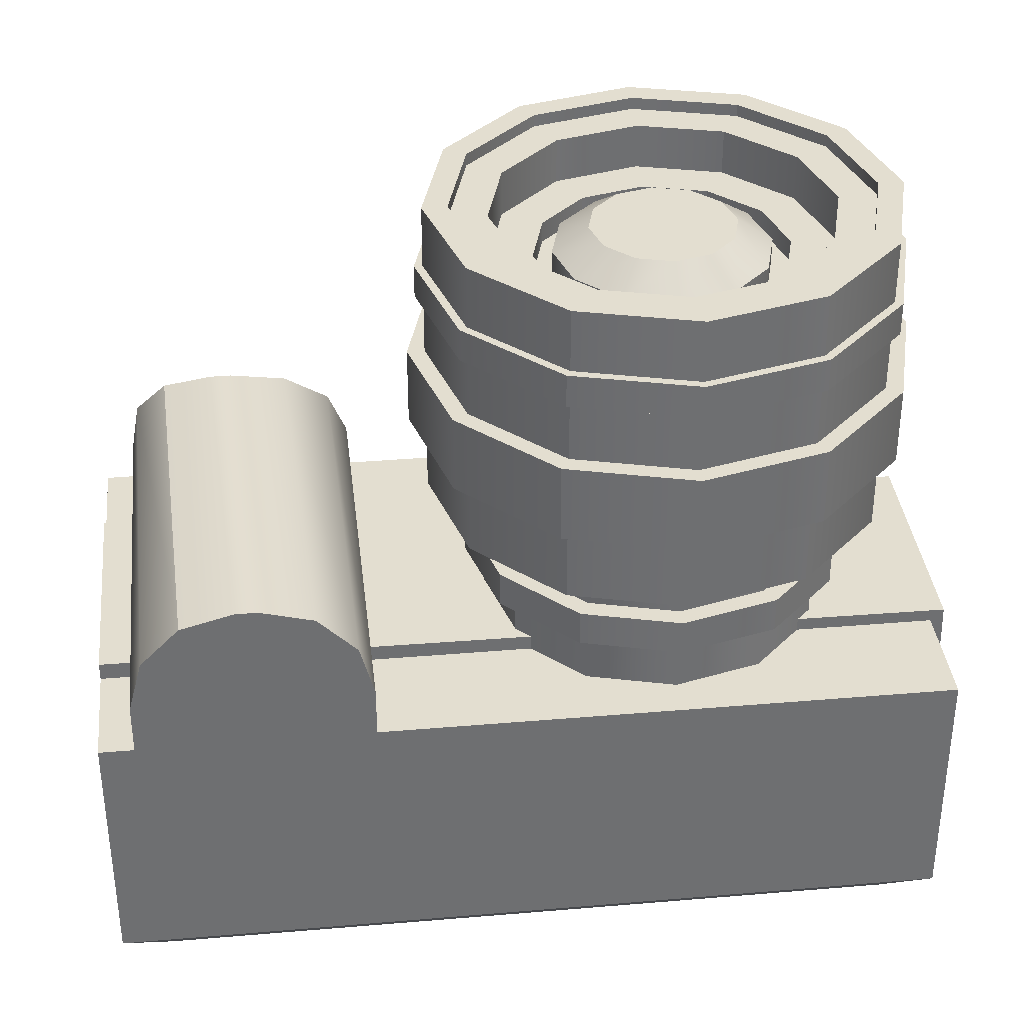
<metadata>
{"format":"obj","ext":"obj","renderer":"f3d","projection":"perspective","resolution":1024,"background":"white","views":[{"elev":35.8,"azim":-6.4,"up":"+Z"}]}
</metadata>
<code>
o home_appliance.067
v -0.4405 -0.2877 -0.04933
v -0.4405 -0.2877 -0.3128
v 0.422 -0.2877 -0.04933
v 0.422 -0.2877 -0.3128
v -0.4405 0.1849 -0.04933
v -0.4405 0.1849 -0.3128
v 0.422 0.1849 -0.3128
v 0.422 0.1849 -0.04933
v -0.3906 -0.2604 -0.3433
v 0.3721 -0.2604 -0.3433
v -0.3906 0.1576 -0.3433
v 0.3721 0.1576 -0.3433
v -0.4405 -0.1738 -0.04933
v -0.4405 0.07098 -0.04933
v 0.422 -0.1738 -0.04933
v 0.422 0.07098 -0.04933
v 0.422 0.07098 -0.3128
v 0.422 -0.1738 -0.3128
v -0.4405 -0.1738 -0.03083
v -0.4405 0.07098 -0.03083
v 0.4351 -0.1738 -0.03625
v 0.4351 0.07098 -0.03625
v 0.4405 0.07098 -0.2966
v 0.4405 -0.1738 -0.2966
v -0.4049 -0.2877 -0.06079
v -0.1664 -0.2877 -0.06079
v -0.4049 0.1849 -0.06079
v -0.1664 0.1849 -0.06079
v -0.2967 -0.2877 0.1105
v -0.4049 -0.2877 0.002348
v -0.3508 -0.2877 0.09605
v -0.3904 -0.2877 0.05645
v -0.1664 -0.2877 0.002348
v -0.2746 -0.2877 0.1105
v -0.1809 -0.2877 0.05645
v -0.2205 -0.2877 0.09605
v -0.407 0.178 0.002755
v -0.3143 0.1281 0.1139
v -0.3978 0.161 0.05785
v -0.3649 0.1394 0.09873
v -0.2922 0.1281 0.1139
v -0.1685 0.178 0.002755
v -0.2346 0.1394 0.09873
v -0.1883 0.161 0.05785
v -0.1456 -0.2277 -0.3433
v 0.3359 -0.2277 -0.3433
v -0.1456 0.1303 -0.3433
v 0.3359 0.1303 -0.3433
v -0.1173 -0.1994 -0.3602
v 0.3076 -0.1994 -0.3602
v -0.1173 0.1021 -0.3602
v 0.3076 0.1021 -0.3602
v -0.1456 -0.2277 -0.3602
v 0.3359 -0.2277 -0.3602
v -0.1456 0.1303 -0.3602
v 0.3359 0.1303 -0.3602
v -0.1173 -0.1994 -0.3521
v 0.3076 -0.1994 -0.3521
v -0.1173 0.1021 -0.3521
v 0.3076 0.1021 -0.3521
v -0.3607 0.01199 -0.3433
v -0.1865 0.01199 -0.3433
v -0.3607 0.1303 -0.3433
v -0.1865 0.1303 -0.3433
v -0.3464 0.02621 -0.3635
v -0.2007 0.02621 -0.3635
v -0.3464 0.1161 -0.3635
v -0.2007 0.1161 -0.3635
v -0.3607 0.01199 -0.3635
v -0.1865 0.01199 -0.3635
v -0.3607 0.1303 -0.3635
v -0.1865 0.1303 -0.3635
v -0.3342 0.03841 -0.3722
v -0.2129 0.03841 -0.3722
v -0.3342 0.1039 -0.3722
v -0.2129 0.1039 -0.3722
v -0.3464 0.02621 -0.3722
v -0.2007 0.02621 -0.3722
v -0.3464 0.1161 -0.3722
v -0.2007 0.1161 -0.3722
v -0.3342 0.03841 -0.3458
v -0.2129 0.03841 -0.3458
v -0.3342 0.1039 -0.3458
v -0.2129 0.1039 -0.3458
v -0.2179 -0.1432 -0.3419
v -0.1805 -0.1432 -0.3419
v -0.2179 -0.09464 -0.3419
v -0.1805 -0.09464 -0.3419
v -0.2179 -0.1432 -0.3526
v -0.1805 -0.1432 -0.3526
v -0.2179 -0.09464 -0.3526
v -0.1805 -0.09464 -0.3526
v -0.2686 -0.1432 -0.3419
v -0.2312 -0.1432 -0.3419
v -0.2686 -0.09464 -0.3419
v -0.2312 -0.09464 -0.3419
v -0.2686 -0.1432 -0.3526
v -0.2312 -0.1432 -0.3526
v -0.2686 -0.09464 -0.3526
v -0.2312 -0.09464 -0.3526
v -0.3194 -0.1432 -0.3419
v -0.282 -0.1432 -0.3419
v -0.3194 -0.09464 -0.3419
v -0.282 -0.09464 -0.3419
v -0.3194 -0.1432 -0.3526
v -0.282 -0.1432 -0.3526
v -0.3194 -0.09464 -0.3526
v -0.282 -0.09464 -0.3526
v -0.3702 -0.1432 -0.3419
v -0.3328 -0.1432 -0.3419
v -0.3702 -0.09464 -0.3419
v -0.3328 -0.09464 -0.3419
v -0.3702 -0.1432 -0.3526
v -0.3328 -0.1432 -0.3526
v -0.3702 -0.09464 -0.3526
v -0.3328 -0.09464 -0.3526
v -0.2179 -0.2108 -0.3419
v -0.1805 -0.2108 -0.3419
v -0.2179 -0.1622 -0.3419
v -0.1805 -0.1622 -0.3419
v -0.2179 -0.2108 -0.3526
v -0.1805 -0.2108 -0.3526
v -0.2179 -0.1622 -0.3526
v -0.1805 -0.1622 -0.3526
v -0.2686 -0.2108 -0.3419
v -0.2312 -0.2108 -0.3419
v -0.2686 -0.1622 -0.3419
v -0.2312 -0.1622 -0.3419
v -0.2686 -0.2108 -0.3526
v -0.2312 -0.2108 -0.3526
v -0.2686 -0.1622 -0.3526
v -0.2312 -0.1622 -0.3526
v -0.3194 -0.2108 -0.3419
v -0.282 -0.2108 -0.3419
v -0.3194 -0.1622 -0.3419
v -0.282 -0.1622 -0.3419
v -0.3194 -0.2108 -0.3526
v -0.282 -0.2108 -0.3526
v -0.3194 -0.1622 -0.3526
v -0.282 -0.1622 -0.3526
v -0.3702 -0.2108 -0.3419
v -0.3328 -0.2108 -0.3419
v -0.3702 -0.1622 -0.3419
v -0.3328 -0.1622 -0.3419
v -0.3702 -0.2108 -0.3526
v -0.3328 -0.2108 -0.3526
v -0.3702 -0.1622 -0.3526
v -0.3328 -0.1622 -0.3526
v -0.0327 0.1726 -0.03265
v 0.305 0.1726 -0.03265
v -0.0327 0.2515 0.008148
v 0.305 0.2515 0.008148
v -0.0327 0.1726 -0.3526
v 0.305 0.1726 -0.3526
v -0.0327 0.2515 -0.3526
v 0.305 0.2515 -0.3526
v 0.01282 0.3229 -0.03457
v 0.2595 0.3229 -0.03457
v 0.01282 0.3229 -0.3526
v 0.2595 0.3229 -0.3526
v -0.003598 0.1857 -0.3748
v 0.2759 0.1857 -0.3748
v -0.003598 0.2511 -0.3748
v 0.2759 0.2511 -0.3748
v 0.03407 0.3102 -0.3748
v 0.2382 0.3102 -0.3748
v 0.002084 0.1985 -0.4151
v 0.2702 0.1985 -0.4151
v -0.01661 0.2513 -0.4151
v 0.2889 0.2513 -0.4151
v 0.03482 0.2972 -0.4151
v 0.2375 0.2972 -0.4151
v -0.01661 0.1798 -0.4151
v 0.2889 0.1798 -0.4151
v 0.002084 0.2458 -0.4151
v 0.2702 0.2458 -0.4151
v 0.02457 0.3159 -0.4151
v 0.2477 0.3159 -0.4151
v 0.002084 0.2458 -0.389
v 0.2702 0.2458 -0.389
v 0.002084 0.1985 -0.389
v 0.2702 0.1985 -0.389
v 0.03482 0.2972 -0.389
v 0.2375 0.2972 -0.389
v 0.1399 0.1077 0.09524
v 0.1399 0.1394 0.4151
v 0.2289 0.08384 0.09524
v 0.2447 0.1113 0.4151
v 0.294 0.01869 0.09524
v 0.3215 0.03454 0.4151
v 0.3179 -0.07032 0.09524
v 0.3496 -0.07032 0.4151
v 0.294 -0.1593 0.09524
v 0.3215 -0.1752 0.4151
v 0.2289 -0.2245 0.09524
v 0.2447 -0.2519 0.4151
v 0.1399 -0.2483 0.09524
v 0.1399 -0.28 0.4151
v 0.05089 -0.2245 0.09524
v 0.03503 -0.2519 0.4151
v -0.01427 -0.1593 0.09524
v -0.04173 -0.1752 0.4151
v -0.03812 -0.07032 0.09524
v -0.06982 -0.07032 0.4151
v -0.01427 0.01869 0.09524
v -0.04173 0.03454 0.4151
v 0.05089 0.08384 0.09524
v 0.03503 0.1113 0.4151
v 0.1399 0.1647 0.09524
v 0.2574 0.1332 0.09524
v 0.3434 0.04717 0.09524
v 0.3749 -0.07032 0.09524
v 0.3434 -0.1878 0.09524
v 0.2574 -0.2738 0.09524
v 0.1399 -0.3053 0.09524
v 0.0224 -0.2738 0.09524
v -0.0636 -0.1878 0.09524
v -0.09508 -0.07032 0.09524
v -0.0636 0.04717 0.09524
v 0.0224 0.1332 0.09524
v 0.1399 0.1077 0.04528
v 0.2289 0.08384 0.04528
v 0.294 0.01869 0.04528
v 0.3179 -0.07032 0.04528
v 0.294 -0.1593 0.04528
v 0.2289 -0.2245 0.04528
v 0.1399 -0.2483 0.04528
v 0.05089 -0.2245 0.04528
v -0.01427 -0.1593 0.04528
v -0.03812 -0.07032 0.04528
v -0.01427 0.01869 0.04528
v 0.05089 0.08384 0.04528
v 0.1399 0.1077 0.008522
v 0.2289 0.08384 0.008522
v 0.294 0.01869 0.008522
v 0.3179 -0.07032 0.008522
v 0.294 -0.1593 0.008522
v 0.2289 -0.2245 0.008522
v 0.1399 -0.2483 0.008522
v 0.05089 -0.2245 0.008522
v -0.01427 -0.1593 0.008522
v -0.03812 -0.07032 0.008522
v -0.01427 0.01869 0.008522
v 0.05089 0.08384 0.008522
v 0.1399 0.1077 -0.05545
v 0.2289 0.08384 -0.05545
v 0.294 0.01869 -0.05545
v 0.3179 -0.07032 -0.05545
v 0.294 -0.1593 -0.05545
v 0.2289 -0.2245 -0.05545
v 0.1399 -0.2483 -0.05545
v 0.05089 -0.2245 -0.05545
v -0.01427 -0.1593 -0.05545
v -0.03812 -0.07032 -0.05545
v -0.01427 0.01869 -0.05545
v 0.05089 0.08384 -0.05545
v 0.1399 0.127 0.04528
v 0.2386 0.1006 0.04528
v 0.3108 0.02836 0.04528
v 0.3372 -0.07032 0.04528
v 0.3108 -0.169 0.04528
v 0.2386 -0.2412 0.04528
v 0.1399 -0.2677 0.04528
v 0.04122 -0.2412 0.04528
v -0.03102 -0.169 0.04528
v -0.05746 -0.07032 0.04528
v -0.03102 0.02836 0.04528
v 0.04122 0.1006 0.04528
v 0.1399 0.127 0.008522
v 0.2386 0.1006 0.008522
v 0.3108 0.02836 0.008522
v 0.3372 -0.07032 0.008522
v 0.3108 -0.169 0.008522
v 0.2386 -0.2412 0.008522
v 0.1399 -0.2677 0.008522
v 0.04122 -0.2412 0.008522
v -0.03102 -0.169 0.008522
v -0.05746 -0.07032 0.008522
v -0.03102 0.02836 0.008522
v 0.04122 0.1006 0.008522
v 0.2574 0.1332 0.4151
v 0.1399 0.1647 0.4151
v 0.3434 0.04717 0.4151
v 0.3749 -0.07032 0.4151
v 0.3434 -0.1878 0.4151
v 0.2574 -0.2738 0.4151
v 0.1399 -0.3053 0.4151
v 0.0224 -0.2738 0.4151
v -0.0636 -0.1878 0.4151
v -0.09508 -0.07032 0.4151
v -0.0636 0.04717 0.4151
v 0.0224 0.1332 0.4151
v 0.2256 0.0781 0.4026
v 0.1399 0.1011 0.4026
v 0.2883 0.01537 0.4026
v 0.3113 -0.07032 0.4026
v 0.2883 -0.156 0.4026
v 0.2256 -0.2187 0.4026
v 0.1399 -0.2417 0.4026
v 0.0542 -0.2187 0.4026
v -0.008525 -0.156 0.4026
v -0.03148 -0.07032 0.4026
v -0.008525 0.01537 0.4026
v 0.0542 0.0781 0.4026
v 0.2447 0.1113 0.4026
v 0.1399 0.1394 0.4026
v 0.3215 0.03454 0.4026
v 0.3496 -0.07032 0.4026
v 0.3215 -0.1752 0.4026
v 0.2447 -0.2519 0.4026
v 0.1399 -0.28 0.4026
v 0.03503 -0.2519 0.4026
v -0.04173 -0.1752 0.4026
v -0.06982 -0.07032 0.4026
v -0.04173 0.03454 0.4026
v 0.03503 0.1113 0.4026
v 0.2256 0.0781 0.3562
v 0.1399 0.1011 0.3562
v 0.2883 0.01537 0.3562
v 0.3113 -0.07032 0.3562
v 0.2883 -0.156 0.3562
v 0.2256 -0.2187 0.3562
v 0.1399 -0.2417 0.3562
v 0.0542 -0.2187 0.3562
v -0.008525 -0.156 0.3562
v -0.03148 -0.07032 0.3562
v -0.008525 0.01537 0.3562
v 0.0542 0.0781 0.3562
v 0.2036 0.04004 0.3562
v 0.1399 0.05711 0.3562
v 0.2502 -0.006603 0.3562
v 0.2673 -0.07032 0.3562
v 0.2502 -0.134 0.3562
v 0.2036 -0.1807 0.3562
v 0.1399 -0.1977 0.3562
v 0.07618 -0.1807 0.3562
v 0.02953 -0.134 0.3562
v 0.01246 -0.07032 0.3562
v 0.02953 -0.006603 0.3562
v 0.07618 0.04004 0.3562
v 0.1943 0.02399 0.3596
v 0.1399 0.03858 0.3596
v 0.2342 -0.01587 0.3596
v 0.2488 -0.07032 0.3596
v 0.2342 -0.1248 0.3596
v 0.1943 -0.1646 0.3596
v 0.1399 -0.1792 0.3596
v 0.08544 -0.1646 0.3596
v 0.04559 -0.1248 0.3596
v 0.031 -0.07032 0.3596
v 0.04559 -0.01587 0.3596
v 0.08544 0.02399 0.3596
v 0.1766 -0.006652 0.3839
v 0.1399 0.003197 0.3839
v 0.2036 -0.03356 0.3839
v 0.2134 -0.07032 0.3839
v 0.2036 -0.1071 0.3839
v 0.1766 -0.134 0.3839
v 0.1399 -0.1438 0.3839
v 0.1031 -0.134 0.3839
v 0.07623 -0.1071 0.3839
v 0.06638 -0.07032 0.3839
v 0.07623 -0.03356 0.3839
v 0.1031 -0.006652 0.3839
v 0.2036 0.04004 0.3351
v 0.1399 0.05711 0.3351
v 0.2502 -0.006603 0.3351
v 0.2673 -0.07032 0.3351
v 0.2502 -0.134 0.3351
v 0.2036 -0.1807 0.3351
v 0.1399 -0.1977 0.3351
v 0.07618 -0.1807 0.3351
v 0.02953 -0.134 0.3351
v 0.01246 -0.07032 0.3351
v 0.02953 -0.006603 0.3351
v 0.07618 0.04004 0.3351
v 0.1943 0.02399 0.3351
v 0.1399 0.03858 0.3351
v 0.2342 -0.01587 0.3351
v 0.2488 -0.07032 0.3351
v 0.2342 -0.1248 0.3351
v 0.1943 -0.1646 0.3351
v 0.1399 -0.1792 0.3351
v 0.08544 -0.1646 0.3351
v 0.04559 -0.1248 0.3351
v 0.031 -0.07032 0.3351
v 0.04559 -0.01587 0.3351
v 0.08544 0.02399 0.3351
v 0.1399 0.1647 0.1752
v 0.1399 0.1647 0.2552
v 0.01818 -0.2811 0.3518
v 0.01818 -0.2811 0.3184
v 0.2574 0.1332 0.2552
v 0.2574 0.1332 0.1752
v -0.07092 -0.192 0.3518
v 0.3434 0.04717 0.2552
v 0.3434 0.04717 0.1752
v -0.07092 -0.192 0.3184
v 0.3749 -0.07032 0.2552
v 0.3749 -0.07032 0.1752
v -0.1035 -0.07032 0.3518
v 0.3434 -0.1878 0.2552
v 0.3434 -0.1878 0.1752
v -0.1035 -0.07032 0.3184
v 0.2574 -0.2738 0.2552
v 0.2574 -0.2738 0.1752
v -0.07092 0.0514 0.3518
v 0.1399 -0.3053 0.2552
v 0.1399 -0.3053 0.1752
v -0.07092 0.0514 0.3184
v 0.0224 -0.2738 0.2552
v 0.0224 -0.2738 0.1752
v 0.1399 0.1731 0.3184
v -0.0636 -0.1878 0.2552
v -0.0636 -0.1878 0.1752
v 0.1399 0.1731 0.3518
v -0.09508 -0.07032 0.2552
v -0.09508 -0.07032 0.1752
v 0.01818 0.1405 0.3518
v -0.0636 0.04717 0.2552
v -0.0636 0.04717 0.1752
v 0.01818 0.1405 0.3184
v 0.0224 0.1332 0.2552
v 0.0224 0.1332 0.1752
v 0.1399 0.1647 0.3518
v 0.1399 0.1647 0.3184
v 0.2574 0.1332 0.3184
v 0.2574 0.1332 0.3518
v 0.3434 0.04717 0.3184
v 0.3434 0.04717 0.3518
v 0.3749 -0.07032 0.3184
v 0.3749 -0.07032 0.3518
v 0.3434 -0.1878 0.3184
v 0.3434 -0.1878 0.3518
v 0.2574 -0.2738 0.3184
v 0.2574 -0.2738 0.3518
v 0.1399 -0.3053 0.3184
v 0.1399 -0.3053 0.3518
v 0.0224 -0.2738 0.3184
v 0.0224 -0.2738 0.3518
v -0.0636 -0.1878 0.3184
v -0.0636 -0.1878 0.3518
v -0.09508 -0.07032 0.3184
v -0.09508 -0.07032 0.3518
v -0.0636 0.04717 0.3184
v -0.0636 0.04717 0.3518
v 0.0224 0.1332 0.3184
v 0.0224 0.1332 0.3518
v 0.1399 -0.3137 0.3184
v 0.1399 -0.3137 0.3518
v 0.2616 -0.2811 0.3184
v 0.2616 -0.2811 0.3518
v 0.3507 -0.192 0.3184
v 0.3507 -0.192 0.3518
v 0.3833 -0.07032 0.3184
v 0.3833 -0.07032 0.3518
v 0.3507 0.0514 0.3184
v 0.3507 0.0514 0.3518
v 0.2616 0.1405 0.3184
v 0.2616 0.1405 0.3518
v 0.1399 0.1823 0.1752
v 0.1399 0.1823 0.2552
v 0.2662 0.1484 0.2552
v 0.2662 0.1484 0.1752
v 0.3587 0.05599 0.2552
v 0.3587 0.05599 0.1752
v 0.3925 -0.07032 0.2552
v 0.3925 -0.07032 0.1752
v 0.3587 -0.1966 0.2552
v 0.3587 -0.1966 0.1752
v 0.2662 -0.2891 0.2552
v 0.2662 -0.2891 0.1752
v 0.1399 -0.3229 0.2552
v 0.1399 -0.3229 0.1752
v 0.01359 -0.2891 0.2552
v 0.01359 -0.2891 0.1752
v -0.07887 -0.1966 0.2552
v -0.07887 -0.1966 0.1752
v -0.1127 -0.07032 0.2552
v -0.1127 -0.07032 0.1752
v -0.07887 0.05599 0.2552
v -0.07887 0.05599 0.1752
v 0.01359 0.1484 0.2552
v 0.01359 0.1484 0.1752
v -0.3826 0.1764 -0.1634
v -0.2825 0.1764 -0.1634
v -0.3826 0.1764 -0.2449
v -0.2825 0.1764 -0.2449
v -0.3763 0.2042 -0.1697
v -0.3826 0.1979 -0.1634
v -0.2888 0.2042 -0.1697
v -0.2825 0.1979 -0.1634
v -0.3763 0.2042 -0.2386
v -0.3826 0.1979 -0.2449
v -0.2888 0.2042 -0.2386
v -0.2825 0.1979 -0.2449
f 1 2 4 3
f 2 1 13 14 5 6
f 7 6 5 8
f 14 16 8 5
f 7 17 18 4 10 12
f 16 17 7 8
f 10 9 11 12
f 2 6 11 9
f 6 7 12 11
f 4 2 9 10
f 3 4 18 15
f 17 16 22 23
f 1 3 15 13
f 16 14 20 22
f 21 24 23 22
f 19 21 22 20
f 18 17 23 24
f 14 13 19 20
f 13 15 21 19
f 15 18 24 21
f 29 34 41 38
f 29 31 32 30 25 26 33 35 36 34
f 33 26 28 42
f 26 25 27 28
f 28 27 37 39 40 38 41 43 44 42
f 29 38 40 31
f 31 40 39 32
f 32 39 37 30
f 33 42 44 35
f 35 44 43 36
f 36 43 41 34
f 25 30 37 27
f 46 48 47 45
f 50 49 57 58
f 48 46 54 56
f 47 48 56 55
f 45 47 55 53
f 46 45 53 54
f 49 50 54 53
f 52 51 55 56
f 51 49 53 55
f 50 52 56 54
f 58 57 59 60
f 52 50 58 60
f 51 52 60 59
f 49 51 59 57
f 62 64 63 61
f 68 66 78 80
f 64 62 70 72
f 63 64 72 71
f 61 63 71 69
f 62 61 69 70
f 65 66 70 69
f 68 67 71 72
f 67 65 69 71
f 66 68 72 70
f 73 75 83 81
f 67 68 80 79
f 65 67 79 77
f 66 65 77 78
f 73 74 78 77
f 76 75 79 80
f 75 73 77 79
f 74 76 80 78
f 82 81 83 84
f 74 73 81 82
f 76 74 82 84
f 75 76 84 83
f 86 88 87 85
f 90 89 91 92
f 86 85 89 90
f 88 86 90 92
f 87 88 92 91
f 85 87 91 89
f 94 96 95 93
f 98 97 99 100
f 94 93 97 98
f 96 94 98 100
f 95 96 100 99
f 93 95 99 97
f 102 104 103 101
f 106 105 107 108
f 102 101 105 106
f 104 102 106 108
f 103 104 108 107
f 101 103 107 105
f 110 112 111 109
f 114 113 115 116
f 110 109 113 114
f 112 110 114 116
f 111 112 116 115
f 109 111 115 113
f 118 120 119 117
f 122 121 123 124
f 118 117 121 122
f 120 118 122 124
f 119 120 124 123
f 117 119 123 121
f 126 128 127 125
f 130 129 131 132
f 126 125 129 130
f 128 126 130 132
f 127 128 132 131
f 125 127 131 129
f 134 136 135 133
f 138 137 139 140
f 134 133 137 138
f 136 134 138 140
f 135 136 140 139
f 133 135 139 137
f 142 144 143 141
f 146 145 147 148
f 142 141 145 146
f 144 142 146 148
f 143 144 148 147
f 141 143 147 145
f 150 152 151 149
f 160 156 164 166
f 150 149 153 154
f 152 150 154 156
f 151 152 158 157
f 149 151 155 153
f 157 158 160 159
f 152 156 160 158
f 155 151 157 159
f 159 160 166 165
f 161 163 169 173
f 165 166 178 177
f 156 154 162 164
f 155 159 165 163
f 153 155 163 161
f 154 153 161 162
f 167 175 179 181
f 171 172 184 183
f 162 161 173 174
f 166 164 170 178
f 164 162 174 170
f 163 165 177 169
f 167 168 174 173
f 175 167 173 169
f 168 176 170 174
f 172 171 177 178
f 176 172 178 170
f 171 175 169 177
f 182 181 179 180
f 180 179 183 184
f 172 176 180 184
f 176 168 182 180
f 168 167 181 182
f 175 171 183 179
f 423 447 426 390
f 393 427 429 396
f 396 429 431 399
f 399 431 433 402
f 402 433 435 405
f 405 435 437 408
f 408 437 439 411
f 411 439 441 414
f 414 441 443 417
f 417 443 445 420
f 192 190 307 308
f 420 445 447 423
f 390 426 427 393
f 203 205 231 230
f 187 185 209 210
f 189 187 210 211
f 191 189 211 212
f 193 191 212 213
f 195 193 213 214
f 197 195 214 215
f 199 197 215 216
f 201 199 216 217
f 203 201 217 218
f 205 203 218 219
f 207 205 219 220
f 185 207 220 209
f 233 244 280 269
f 197 199 228 227
f 191 193 225 224
f 205 207 232 231
f 185 187 222 221
f 199 201 229 228
f 193 195 226 225
f 207 185 221 232
f 187 189 223 222
f 201 203 230 229
f 195 197 227 226
f 189 191 224 223
f 235 236 248 247
f 226 227 263 262
f 237 236 272 273
f 244 243 279 280
f 225 226 262 261
f 236 235 271 272
f 232 221 257 268
f 243 242 278 279
f 224 225 261 260
f 235 234 270 271
f 231 232 268 267
f 242 241 277 278
f 245 246 247 248 249 250 251 252 253 254 255 256
f 242 243 255 254
f 239 240 252 251
f 236 237 249 248
f 243 244 256 255
f 233 234 246 245
f 240 241 253 252
f 237 238 250 249
f 244 233 245 256
f 234 235 247 246
f 241 242 254 253
f 238 239 251 250
f 259 260 272 271
f 266 267 279 278
f 263 264 276 275
f 260 261 273 272
f 267 268 280 279
f 257 258 270 269
f 264 265 277 276
f 261 262 274 273
f 268 257 269 280
f 258 259 271 270
f 265 266 278 277
f 262 263 275 274
f 238 237 273 274
f 227 228 264 263
f 239 238 274 275
f 228 229 265 264
f 221 222 258 257
f 240 239 275 276
f 229 230 266 265
f 222 223 259 258
f 241 240 276 277
f 230 231 267 266
f 234 233 269 270
f 223 224 260 259
f 186 188 281 282
f 188 190 283 281
f 190 192 284 283
f 192 194 285 284
f 194 196 286 285
f 196 198 287 286
f 198 200 288 287
f 200 202 289 288
f 202 204 290 289
f 204 206 291 290
f 206 208 292 291
f 208 186 282 292
f 302 301 325 326
f 206 204 314 315
f 200 198 311 312
f 194 192 308 309
f 208 206 315 316
f 188 186 306 305
f 202 200 312 313
f 196 194 309 310
f 186 208 316 306
f 190 188 305 307
f 204 202 313 314
f 198 196 310 311
f 294 293 305 306
f 293 295 307 305
f 295 296 308 307
f 296 297 309 308
f 297 298 310 309
f 298 299 311 310
f 299 300 312 311
f 300 301 313 312
f 301 302 314 313
f 302 303 315 314
f 303 304 316 315
f 304 294 306 316
f 384 348 349 385
f 299 298 322 323
f 296 295 319 320
f 303 302 326 327
f 300 299 323 324
f 297 296 320 321
f 304 303 327 328
f 293 294 318 317
f 301 300 324 325
f 298 297 321 322
f 294 304 328 318
f 295 293 317 319
f 330 329 317 318
f 329 331 319 317
f 331 332 320 319
f 332 333 321 320
f 333 334 322 321
f 334 335 323 322
f 335 336 324 323
f 336 337 325 324
f 337 338 326 325
f 338 339 327 326
f 339 340 328 327
f 340 330 318 328
f 330 340 376 366
f 352 388 387 351
f 333 332 368 369
f 344 380 379 343
f 340 339 375 376
f 386 350 351 387
f 332 331 367 368
f 377 341 343 379
f 339 338 374 375
f 385 349 350 386
f 331 329 365 367
f 338 337 373 374
f 348 347 359 360
f 346 382 381 345
f 378 388 352 342
f 347 383 382 346
f 384 383 347 348
f 345 381 380 344
f 353 354 364 363 362 361 360 359 358 357 356 355
f 345 344 356 357
f 352 351 363 364
f 341 342 354 353
f 349 348 360 361
f 346 345 357 358
f 342 352 364 354
f 343 341 353 355
f 350 349 361 362
f 347 346 358 359
f 344 343 355 356
f 351 350 362 363
f 378 377 365 366
f 377 379 367 365
f 379 380 368 367
f 380 381 369 368
f 381 382 370 369
f 382 383 371 370
f 383 384 372 371
f 384 385 373 372
f 385 386 374 373
f 386 387 375 374
f 387 388 376 375
f 388 378 366 376
f 334 333 369 370
f 335 334 370 371
f 336 335 371 372
f 337 336 372 373
f 329 330 366 365
f 378 342 341 377
f 220 424 389 209
f 415 412 476 478
f 428 281 283 430
f 219 421 424 220
f 390 393 463 462
f 419 416 413 422
f 218 418 421 219
f 405 408 473 471
f 446 291 292 448
f 217 415 418 218
f 420 423 483 481
f 444 290 291 446
f 216 412 415 217
f 394 389 461 464
f 442 289 290 444
f 215 409 412 216
f 409 406 472 474
f 440 288 289 442
f 214 406 409 215
f 424 421 482 484
f 438 287 288 440
f 213 403 406 214
f 399 402 469 467
f 436 286 287 438
f 212 400 403 213
f 414 417 479 477
f 434 285 286 436
f 211 397 400 212
f 403 400 468 470
f 432 284 285 434
f 210 394 397 211
f 418 415 478 480
f 430 283 284 432
f 209 389 394 210
f 393 396 465 463
f 425 282 281 428
f 430 432 456 458
f 440 442 395 391
f 437 435 451 449
f 447 445 410 422
f 427 426 413 459
f 436 438 450 452
f 446 448 419 407
f 433 431 455 453
f 443 441 398 404
f 425 428 460 416
f 432 434 454 456
f 442 444 401 395
f 448 292 282 425
f 407 419 422 410
f 401 407 410 404
f 395 401 404 398
f 391 395 398 392
f 450 391 392 449
f 452 450 449 451
f 454 452 451 453
f 456 454 453 455
f 458 456 455 457
f 460 458 457 459
f 416 460 459 413
f 441 439 392 398
f 431 429 457 455
f 444 446 407 401
f 434 436 452 454
f 448 425 416 419
f 445 443 404 410
f 435 433 453 451
f 438 440 391 450
f 428 430 458 460
f 426 447 422 413
f 439 437 449 392
f 429 427 459 457
f 484 483 462 461
f 482 481 483 484
f 480 479 481 482
f 478 477 479 480
f 476 475 477 478
f 474 473 475 476
f 472 471 473 474
f 470 469 471 472
f 468 467 469 470
f 466 465 467 468
f 464 463 465 466
f 461 462 463 464
f 400 397 466 468
f 411 414 477 475
f 396 399 467 465
f 421 418 480 482
f 406 403 470 472
f 417 420 481 479
f 402 405 471 469
f 389 424 484 461
f 412 409 474 476
f 397 394 464 466
f 423 390 462 483
f 408 411 475 473
f 485 490 494 487
f 486 485 487 488
f 488 487 494 496
f 486 492 490 485
f 492 486 488 496
f 490 492 491 489
f 493 495 496 494
f 495 491 492 496
f 494 490 489 493
f 489 491 495 493

</code>
